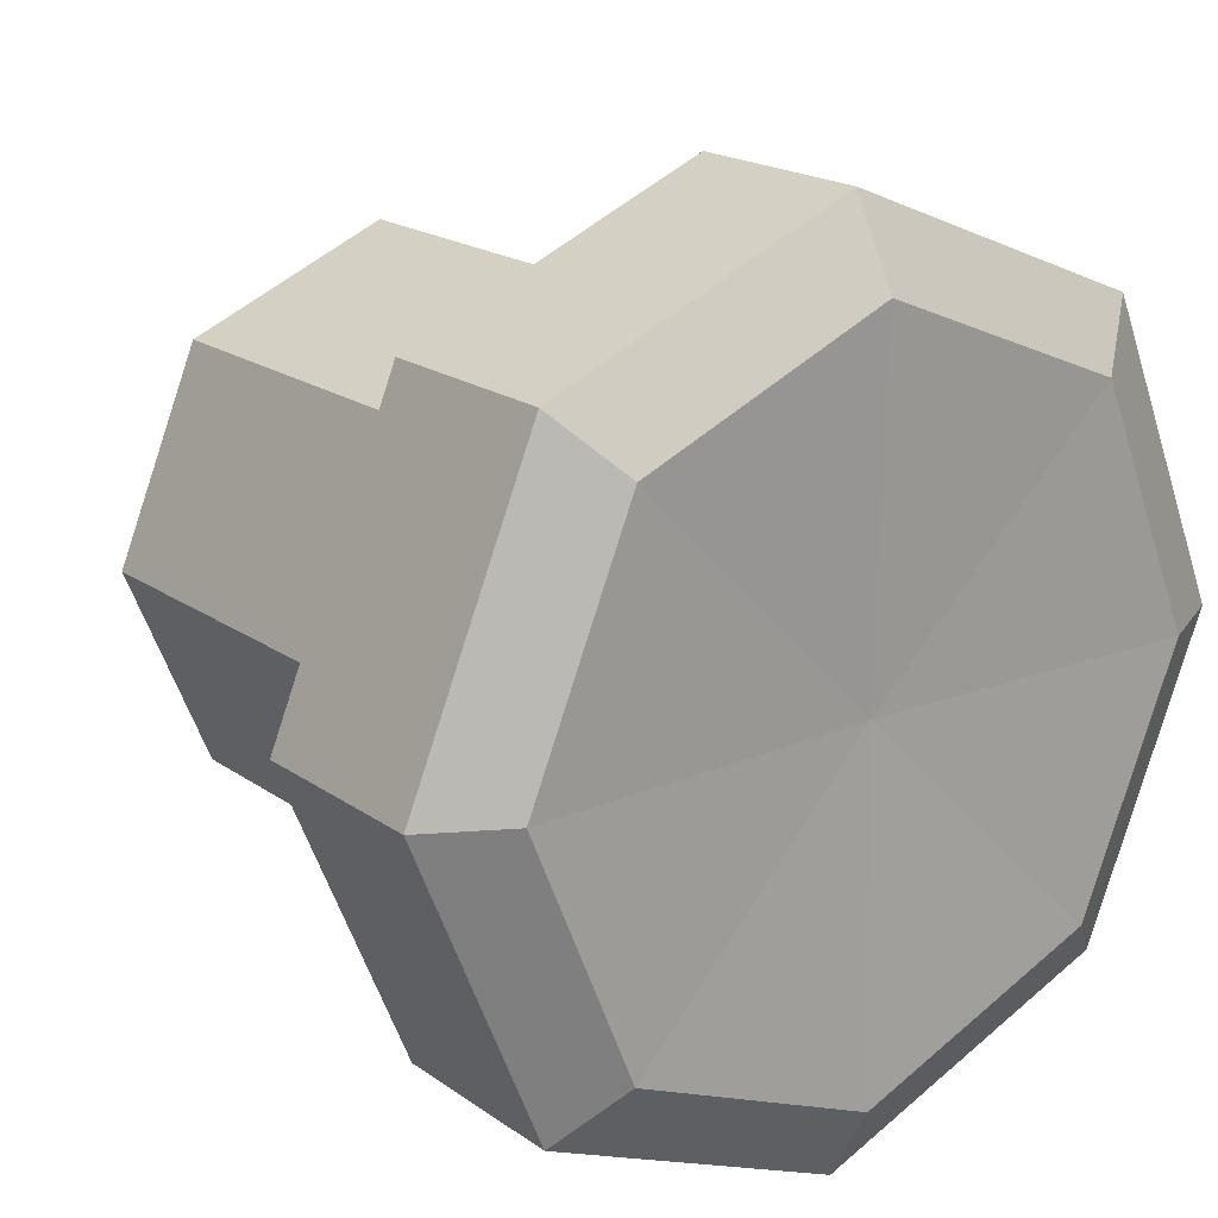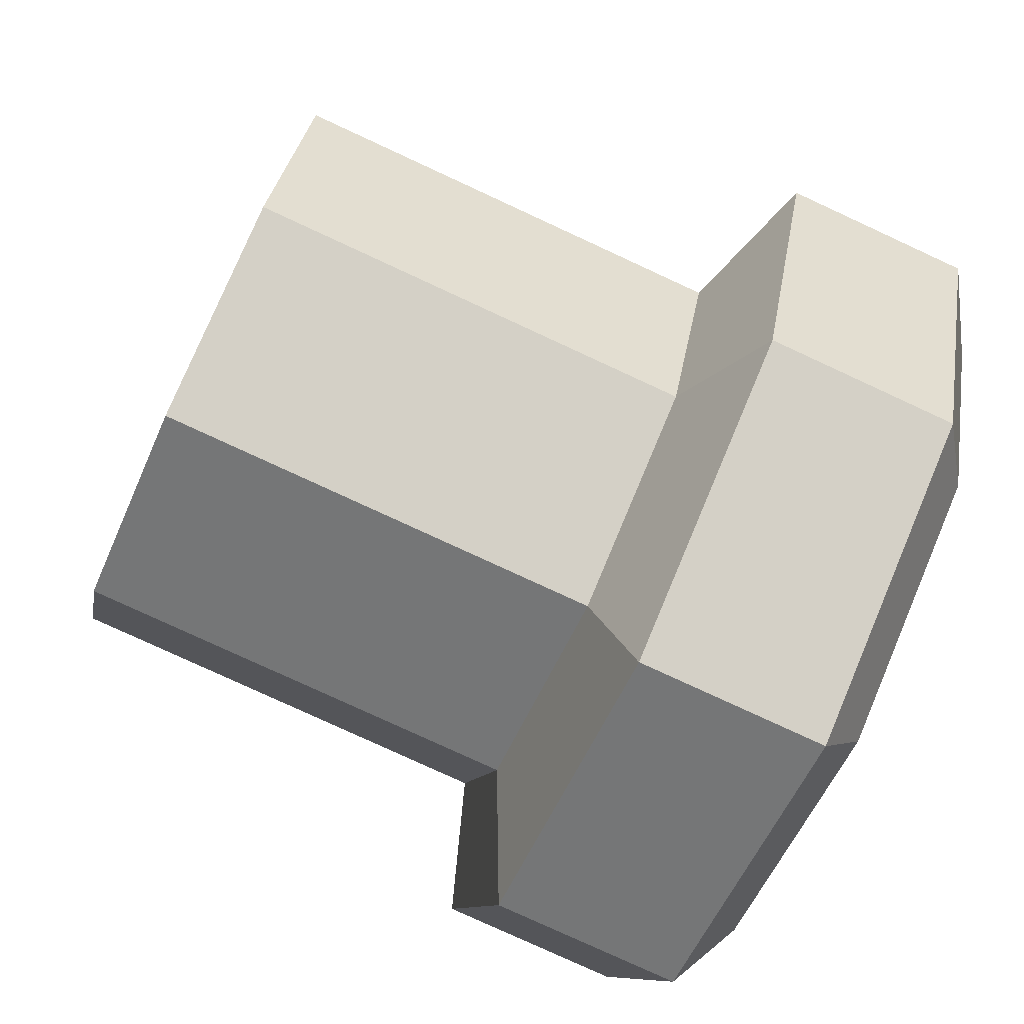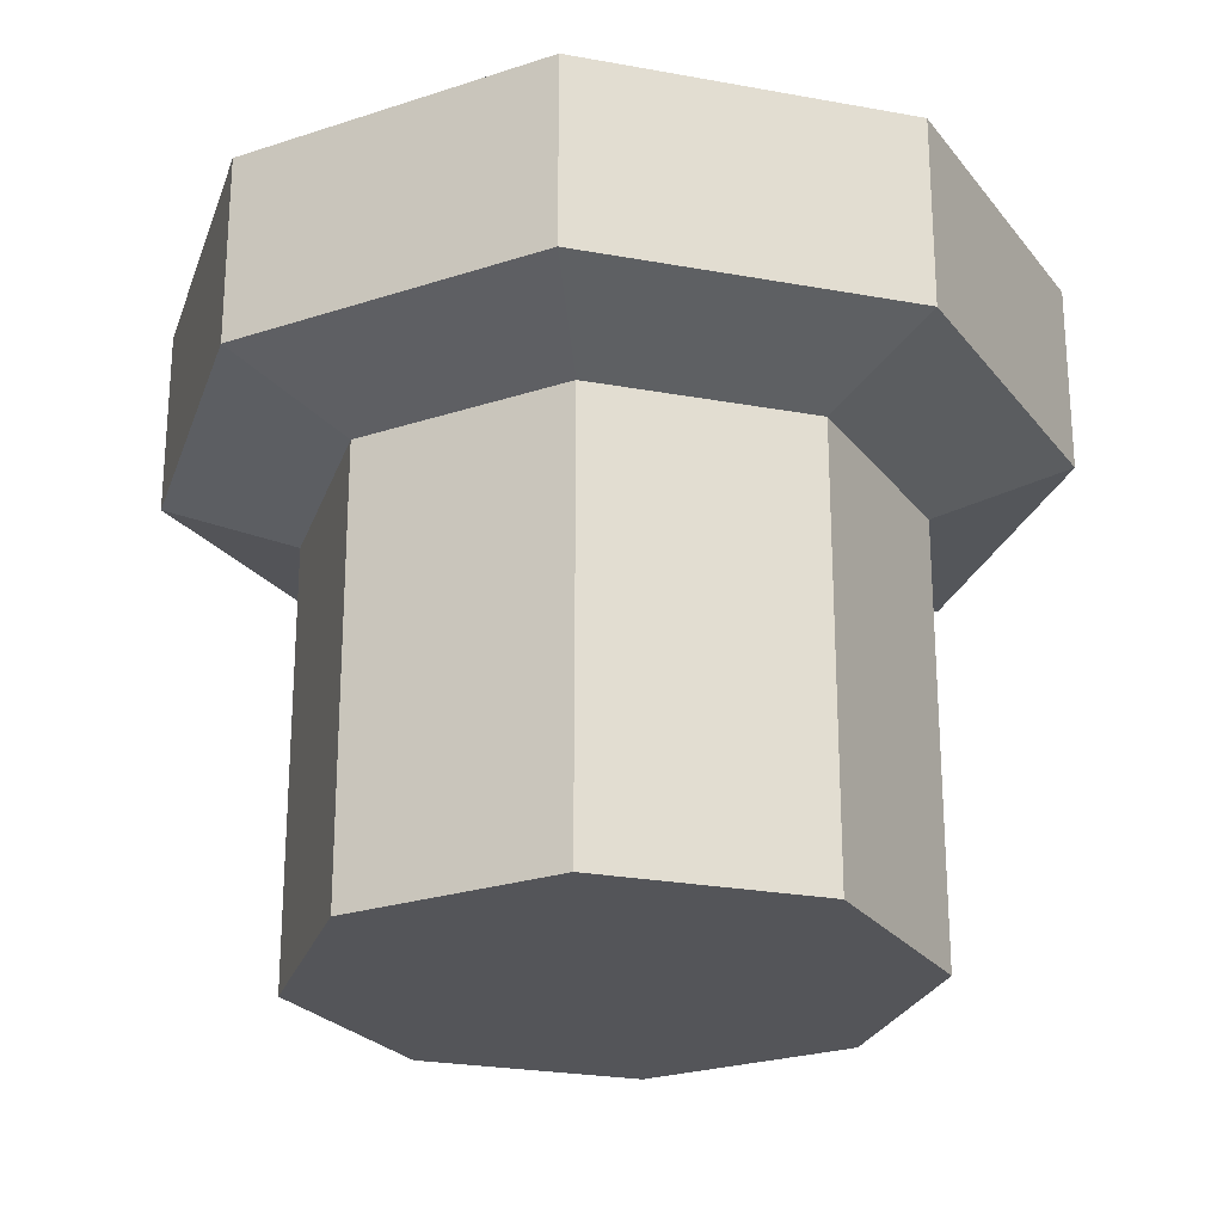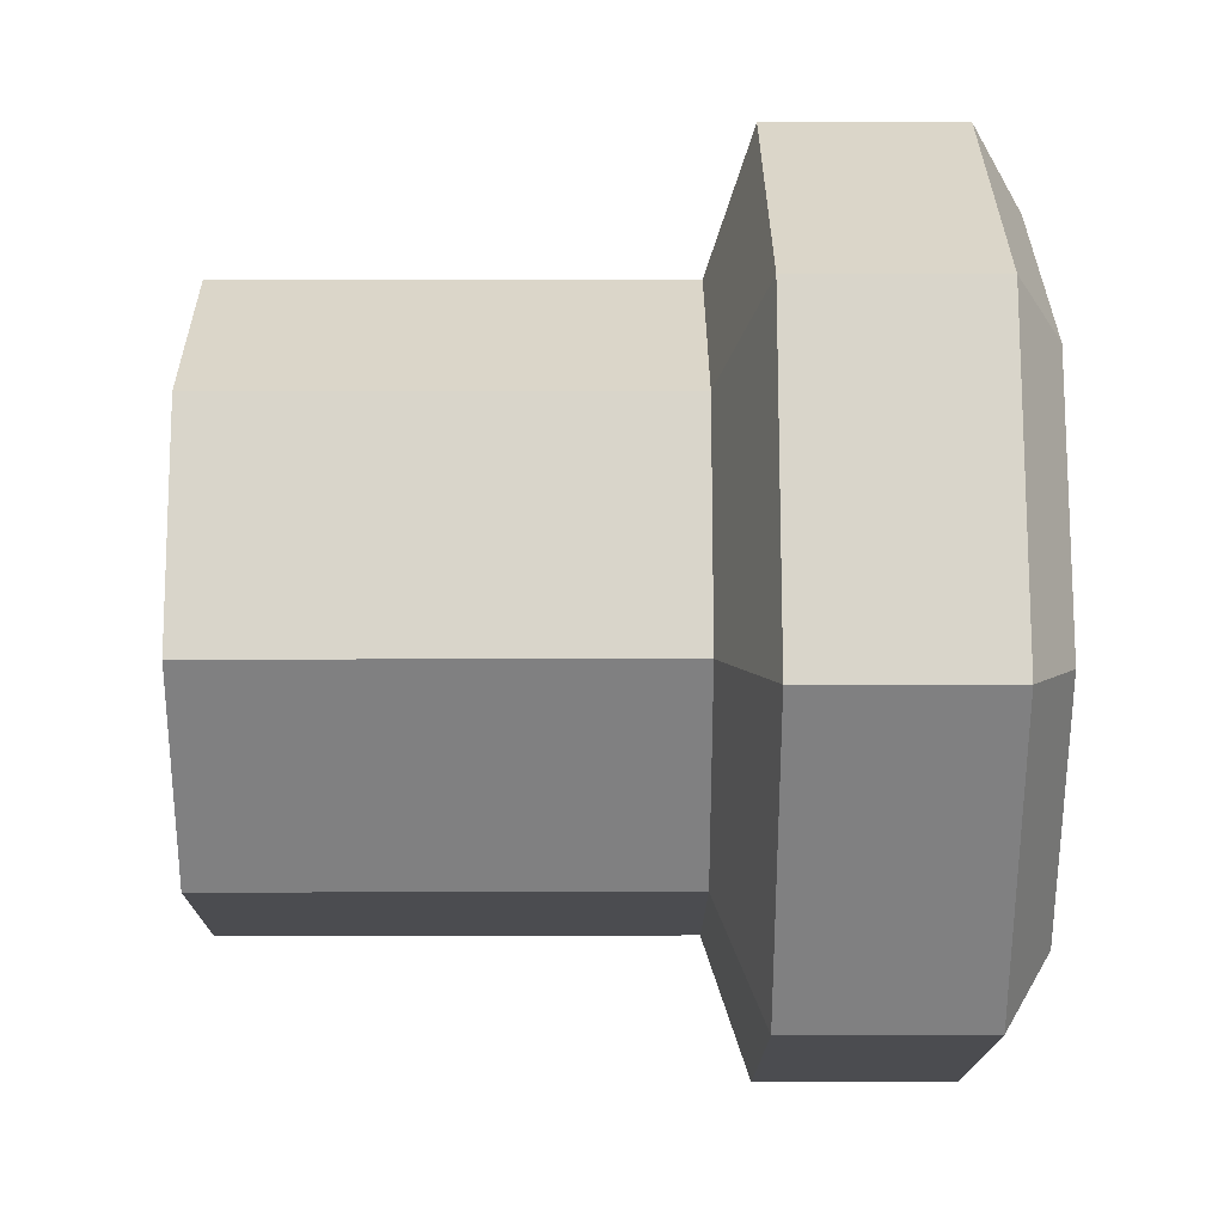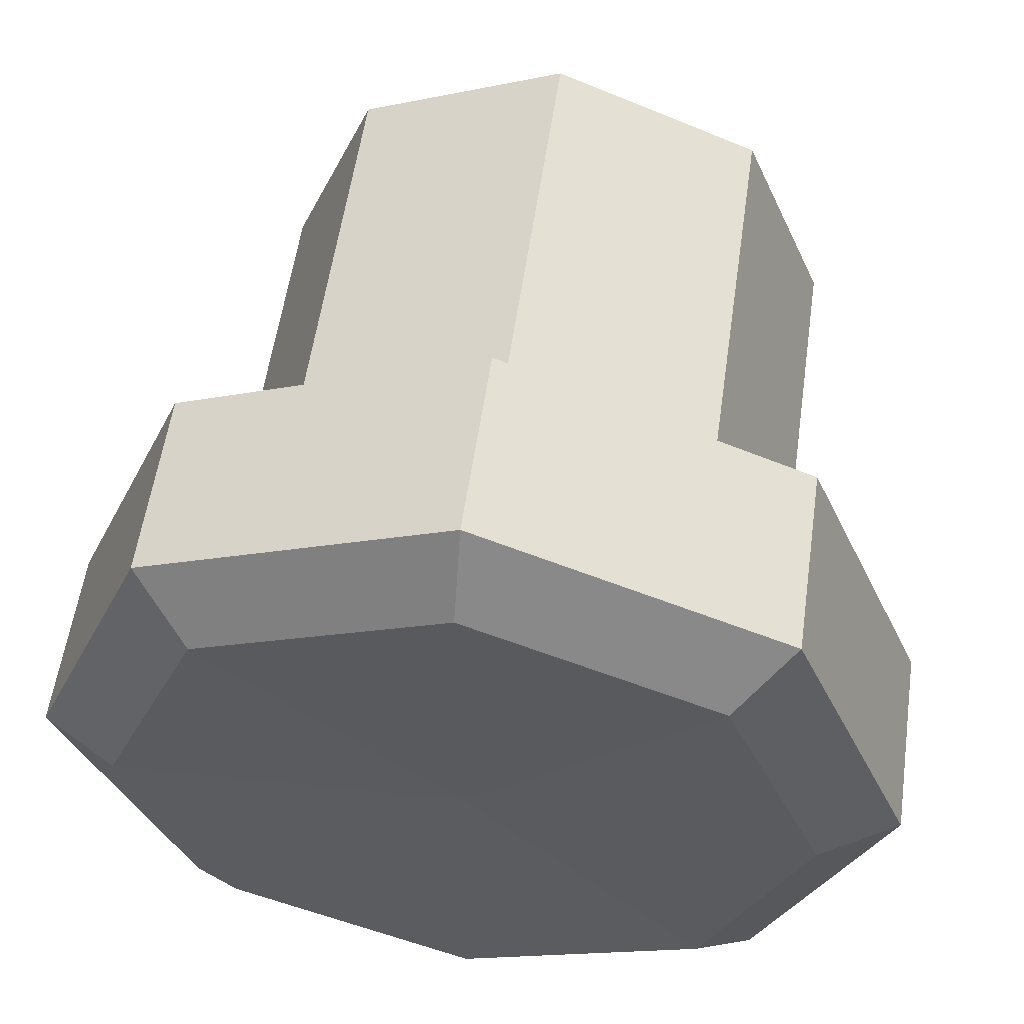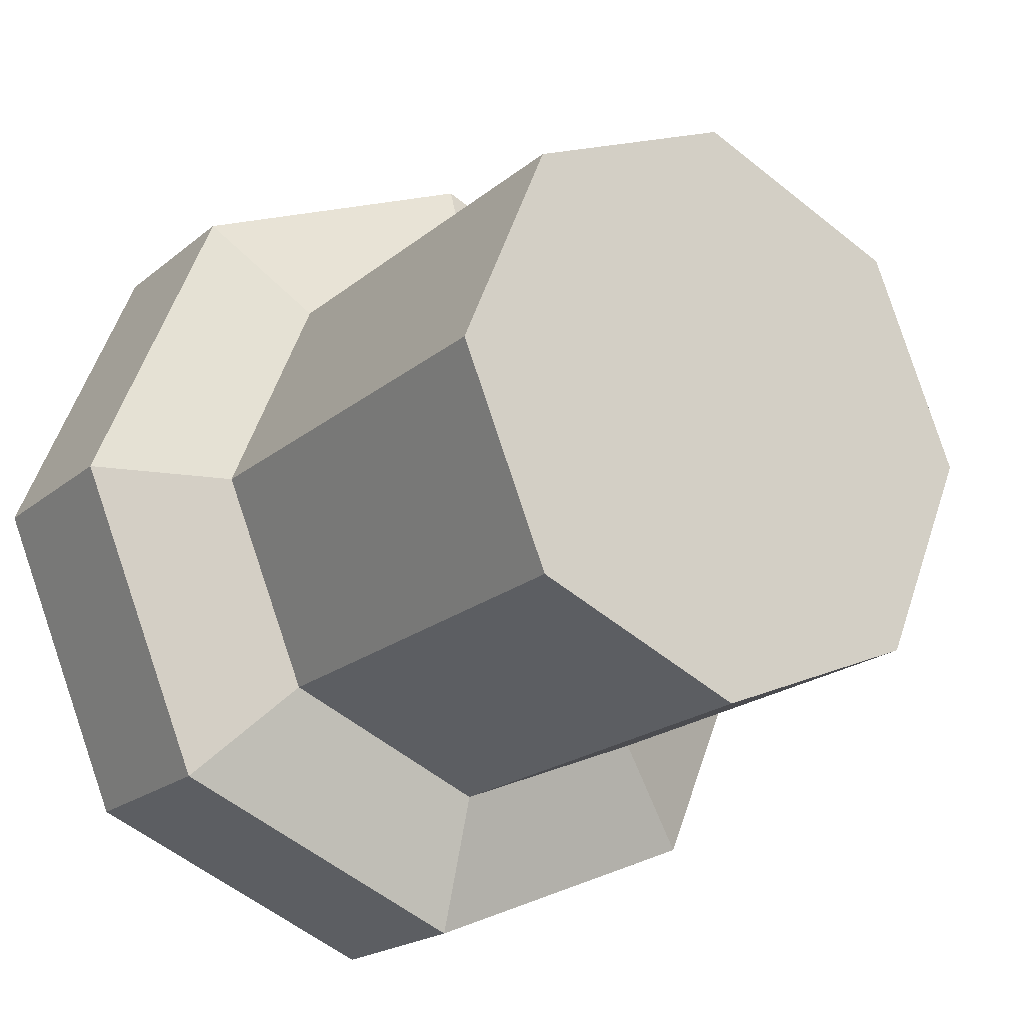
<metadata>
{"format":"obj","ext":"obj","renderer":"f3d","projection":"perspective","resolution":1024,"background":"white","views":[{"elev":19.0,"azim":-37.4,"up":"+Y"},{"elev":-78.8,"azim":-114.8,"up":"+Y"},{"elev":-24.8,"azim":-174.2,"up":"+Z"},{"elev":7.3,"azim":-90.3,"up":"+Y"},{"elev":55.8,"azim":8.1,"up":"+Y"},{"elev":-19.9,"azim":145.9,"up":"+Y"}]}
</metadata>
<code>
o Cylinder_Cylinder.003
v 2.499 3.516 0.05737
v 3.224 3.216 0.05737
v 3.524 2.491 0.05737
v 3.224 1.767 0.05737
v 2.499 1.467 0.05737
v 1.775 1.767 0.05737
v 1.475 2.491 0.05737
v 1.775 3.216 0.05737
v 2.499 3.714 2.557
v 3.364 3.356 2.557
v 3.722 2.491 2.557
v 3.364 1.627 2.557
v 2.499 1.268 2.557
v 1.635 1.627 2.557
v 1.277 2.491 2.557
v 1.635 3.356 2.557
v 2.499 2.491 0.05737
v 2.499 2.491 2.518
v 3.224 3.216 1.584
v 2.499 3.516 1.584
v 3.524 2.491 1.584
v 3.224 1.767 1.584
v 2.499 1.467 1.584
v 1.775 1.767 1.584
v 1.475 2.491 1.584
v 1.775 3.216 1.584
v 3.56 3.552 1.748
v 2.499 3.991 1.748
v 3.999 2.491 1.748
v 3.56 1.431 1.748
v 2.499 0.9912 1.748
v 1.439 1.431 1.748
v 0.9995 2.491 1.748
v 1.439 3.552 1.748
v 3.56 3.552 2.402
v 2.499 3.991 2.402
v 3.999 2.491 2.402
v 3.56 1.431 2.402
v 2.499 0.9912 2.402
v 1.439 1.431 2.402
v 0.9995 2.491 2.402
v 1.439 3.552 2.402
f 17 1 2
f 18 10 9
f 17 2 3
f 18 11 10
f 17 3 4
f 18 12 11
f 17 4 5
f 18 13 12
f 17 5 6
f 18 14 13
f 17 6 7
f 18 15 14
f 17 7 8
f 18 16 15
f 8 1 17
f 18 9 16
f 1 20 19 2
f 2 19 21 3
f 3 21 22 4
f 4 22 23 5
f 5 23 24 6
f 6 24 25 7
f 7 25 26 8
f 20 1 8 26
f 20 28 27 19
f 19 27 29 21
f 21 29 30 22
f 22 30 31 23
f 23 31 32 24
f 24 32 33 25
f 25 33 34 26
f 28 20 26 34
f 28 36 35 27
f 36 9 10 35
f 27 35 37 29
f 35 10 11 37
f 29 37 38 30
f 37 11 12 38
f 30 38 39 31
f 38 12 13 39
f 31 39 40 32
f 39 13 14 40
f 32 40 41 33
f 40 14 15 41
f 33 41 42 34
f 41 15 16 42
f 9 36 42 16
f 36 28 34 42

</code>
